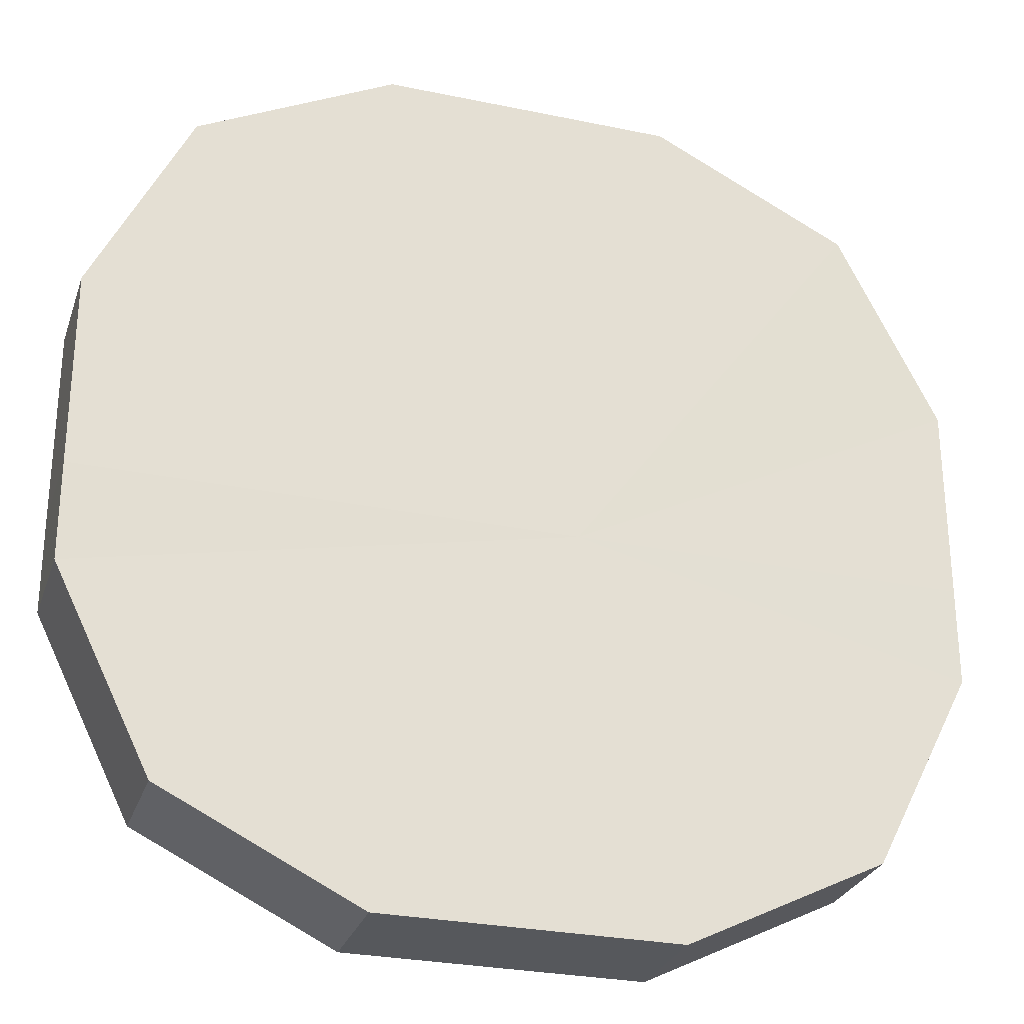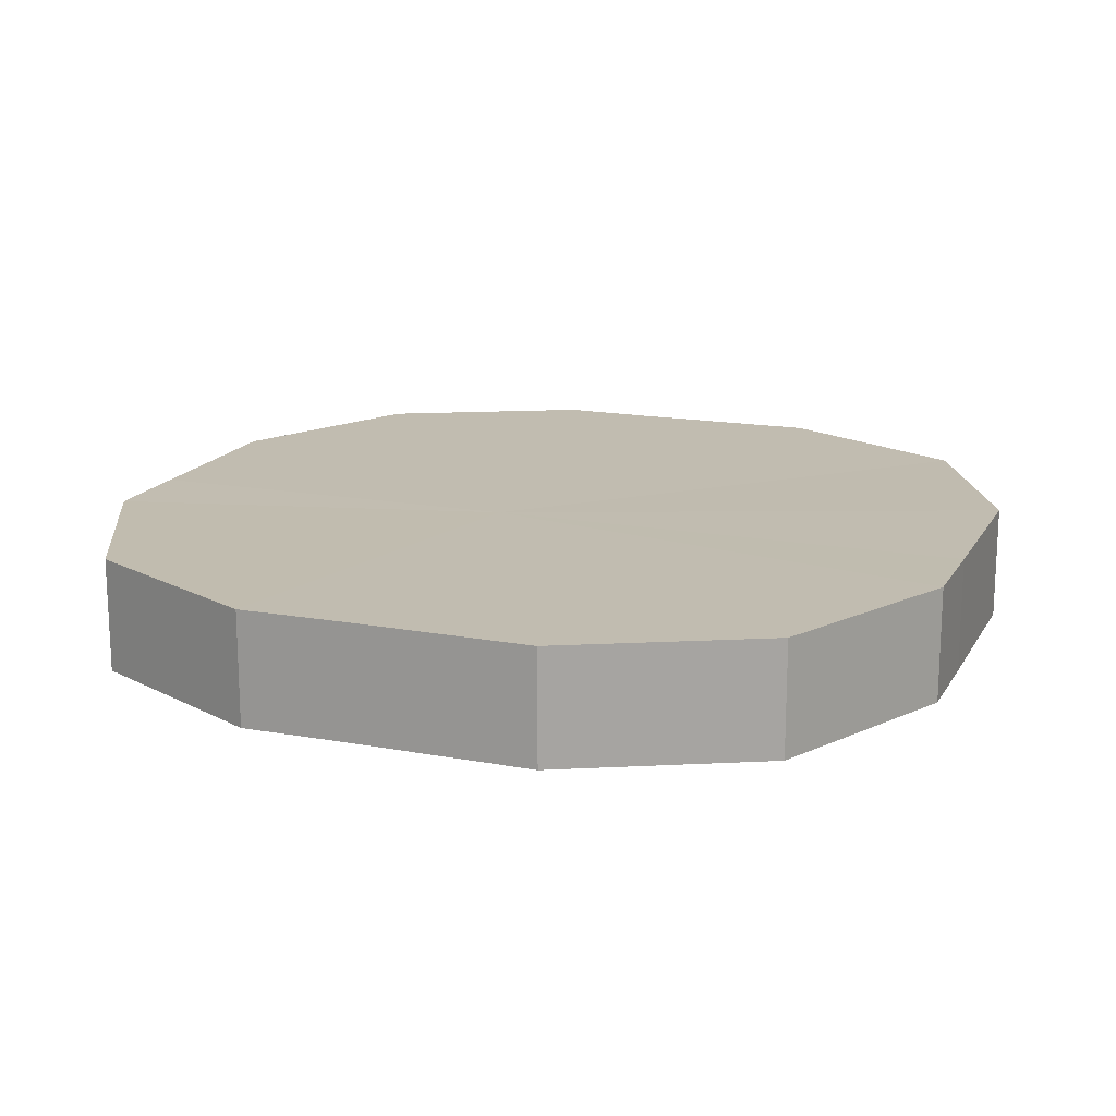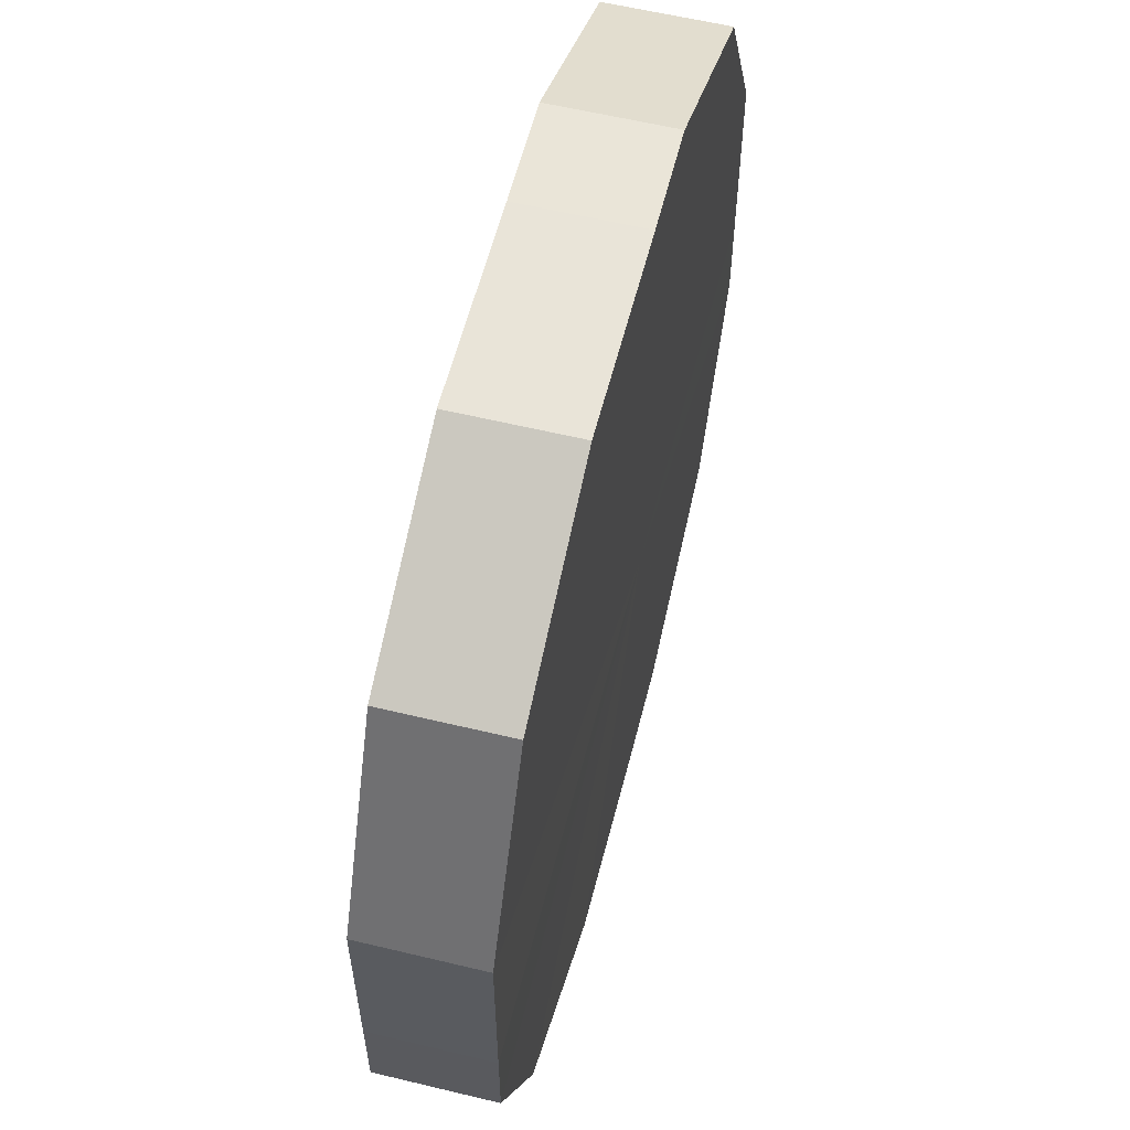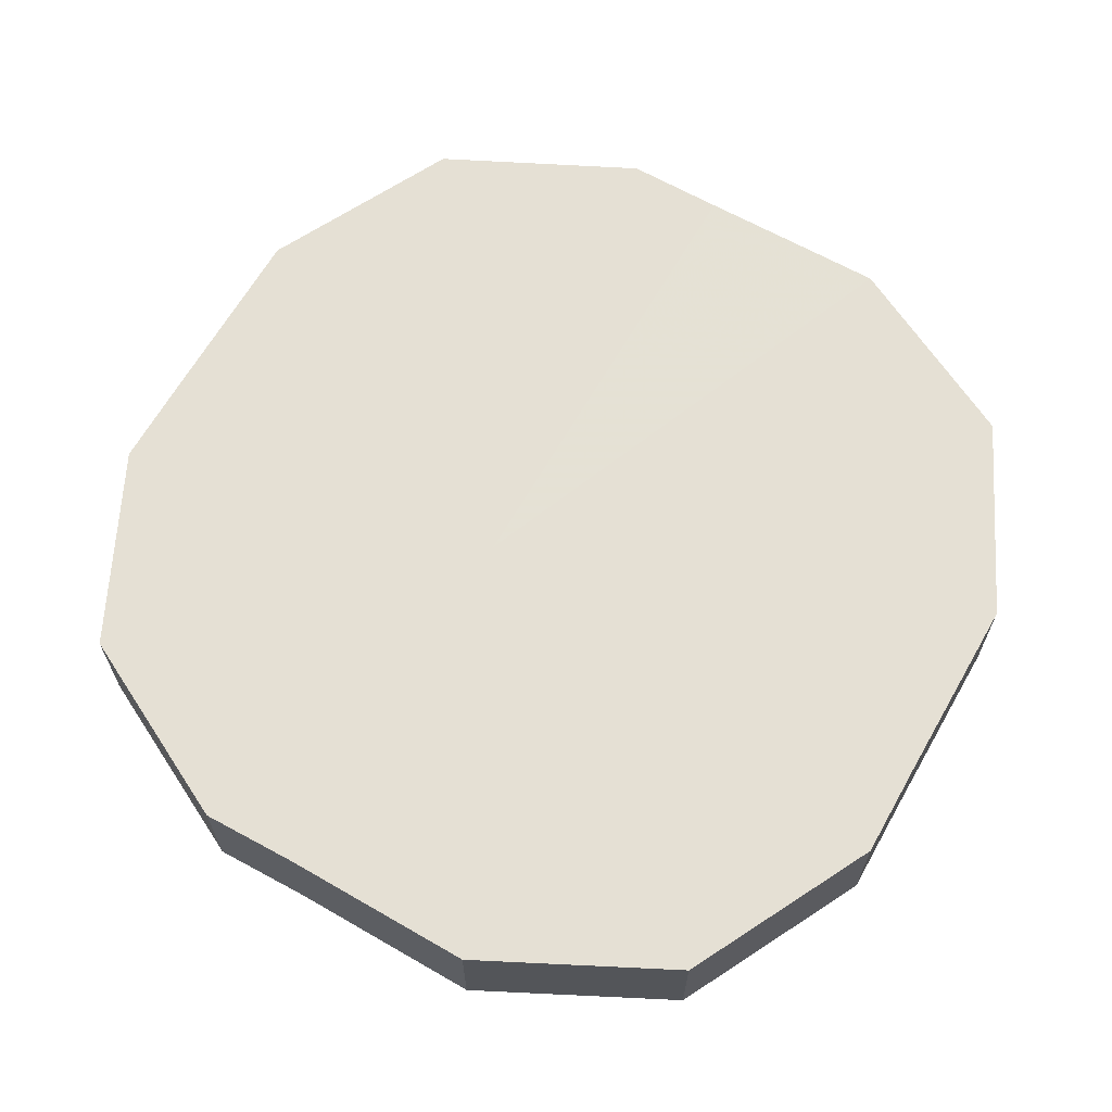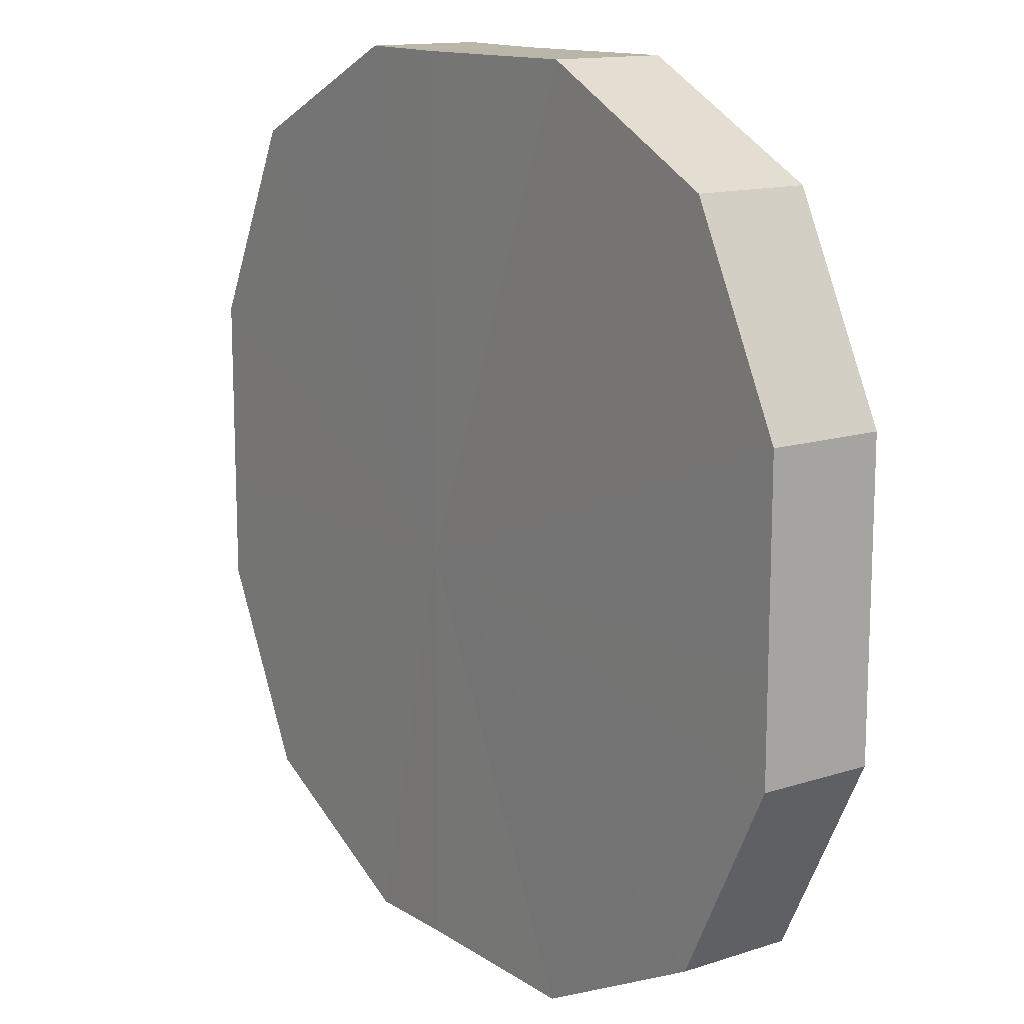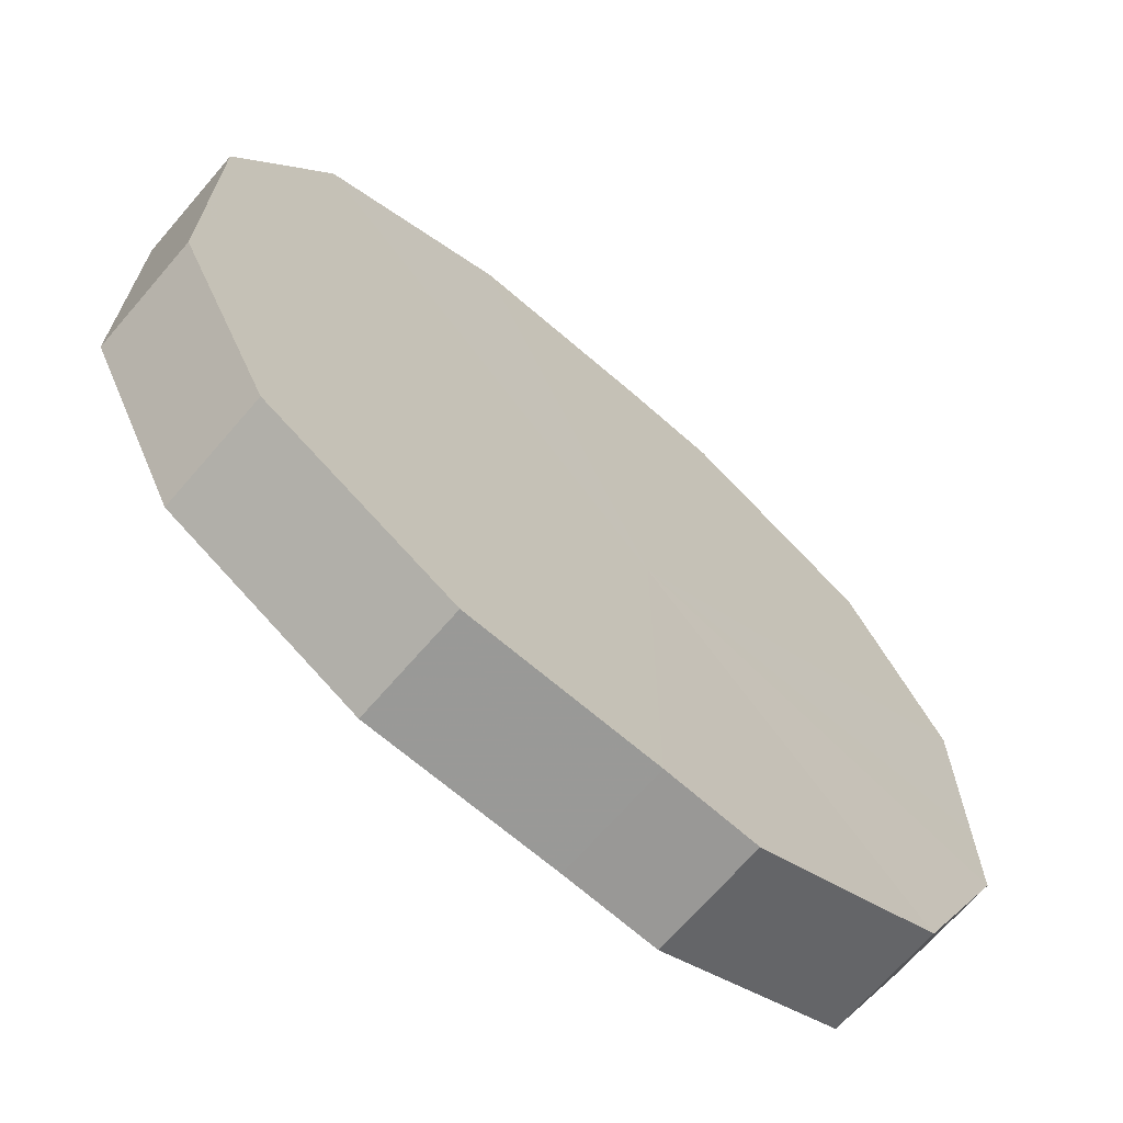
<metadata>
{"format":"obj","ext":"obj","renderer":"f3d","projection":"perspective","resolution":1024,"background":"white","views":[{"elev":-28.0,"azim":-17.4,"up":"+Y"},{"elev":16.4,"azim":110.7,"up":"+Z"},{"elev":59.7,"azim":-75.6,"up":"+Y"},{"elev":65.4,"azim":119.8,"up":"+Z"},{"elev":13.8,"azim":-125.8,"up":"+Y"},{"elev":-68.3,"azim":-40.9,"up":"+Y"}]}
</metadata>
<code>
o 30982
v 2247 1888 15.75
v 2247 1888 15.75
v 2247 1888 15.76
v 2247 1888 15.75
v 2247 1888 15.76
v 2247 1888 15.75
v 2247 1888 15.76
v 2247 1888 15.75
v 2247 1888 15.76
v 2247 1888 15.75
v 2247 1888 15.76
v 2247 1888 15.75
v 2247 1888 15.76
v 2247 1888 15.75
v 2247 1888 15.76
v 2247 1888 15.75
v 2247 1888 15.76
v 2247 1888 15.75
v 2247 1888 15.76
v 2247 1888 15.75
v 2247 1888 15.76
v 2247 1888 15.75
v 2247 1888 15.76
v 2247 1888 15.75
v 2247 1888 15.76
v 2247 1888 15.75
v 2247 1888 15.76
v 2247 1888 15.75
v 2247 1888 15.76
v 2247 1888 15.75
v 2247 1888 15.76
v 2247 1888 15.76
v 2247 1888 15.76
v 2247 1888 15.75
v 2247 1888 15.76
v 2247 1888 15.75
v 2247 1888 15.76
v 2247 1888 15.76
v 2247 1888 15.75
v 2247 1888 15.76
v 2247 1888 15.75
v 2247 1888 15.75
v 2247 1888 15.76
v 2247 1888 15.76
v 2247 1888 15.75
v 2247 1888 15.76
v 2247 1888 15.75
v 2247 1888 15.75
v 2247 1888 15.76
v 2247 1888 15.76
v 2247 1888 15.75
v 2247 1888 15.76
v 2247 1888 15.75
v 2247 1888 15.75
v 2247 1888 15.76
v 2247 1888 15.76
v 2247 1888 15.75
v 2247 1888 15.76
v 2247 1888 15.75
v 2247 1888 15.75
v 2247 1888 15.76
v 2247 1888 15.76
v 2247 1888 15.75
v 2247 1888 15.75
v 2247 1888 15.75
v 2247 1888 15.75
v 2247 1888 15.75
v 2247 1888 15.75
v 2247 1888 15.75
v 2247 1888 15.75
v 2247 1888 15.75
v 2247 1888 15.75
v 2247 1888 15.75
v 2247 1888 15.75
v 2247 1888 15.75
v 2247 1888 15.75
v 2247 1888 15.75
v 2247 1888 15.75
v 2247 1888 15.75
v 2247 1888 15.75
v 2247 1888 15.75
v 2247 1888 15.76
v 2247 1888 15.76
v 2247 1888 15.76
v 2247 1888 15.76
v 2247 1888 15.76
v 2247 1888 15.76
v 2247 1888 15.76
v 2247 1888 15.76
v 2247 1888 15.76
v 2247 1888 15.76
v 2247 1888 15.76
v 2247 1888 15.76
v 2247 1888 15.76
v 2247 1888 15.76
v 2247 1888 15.76
v 2247 1888 15.76
v 2247 1888 15.76
f 1 2 3
f 2 4 5
f 6 1 7
f 4 8 9
f 10 6 11
f 8 12 13
f 14 10 15
f 12 16 17
f 18 14 19
f 16 20 21
f 22 18 23
f 20 24 25
f 26 22 27
f 24 28 29
f 30 26 31
f 28 30 32
f 33 34 35
f 35 36 37
f 38 39 33
f 40 41 38
f 37 42 43
f 44 45 40
f 46 47 44
f 43 48 49
f 50 51 46
f 52 53 50
f 49 54 55
f 56 57 52
f 58 59 56
f 55 60 61
f 62 63 58
f 61 64 62
f 65 66 67
f 65 68 66
f 65 67 69
f 65 70 68
f 65 69 71
f 65 72 70
f 65 71 73
f 65 74 72
f 65 73 75
f 65 76 74
f 65 75 77
f 65 78 76
f 65 77 79
f 65 80 78
f 65 79 81
f 65 81 80
f 82 83 84
f 82 85 83
f 82 84 86
f 82 87 85
f 82 86 88
f 82 89 87
f 82 88 90
f 82 91 89
f 82 90 92
f 82 93 91
f 82 92 94
f 82 95 93
f 82 94 96
f 82 97 95
f 82 96 98
f 82 98 97

</code>
